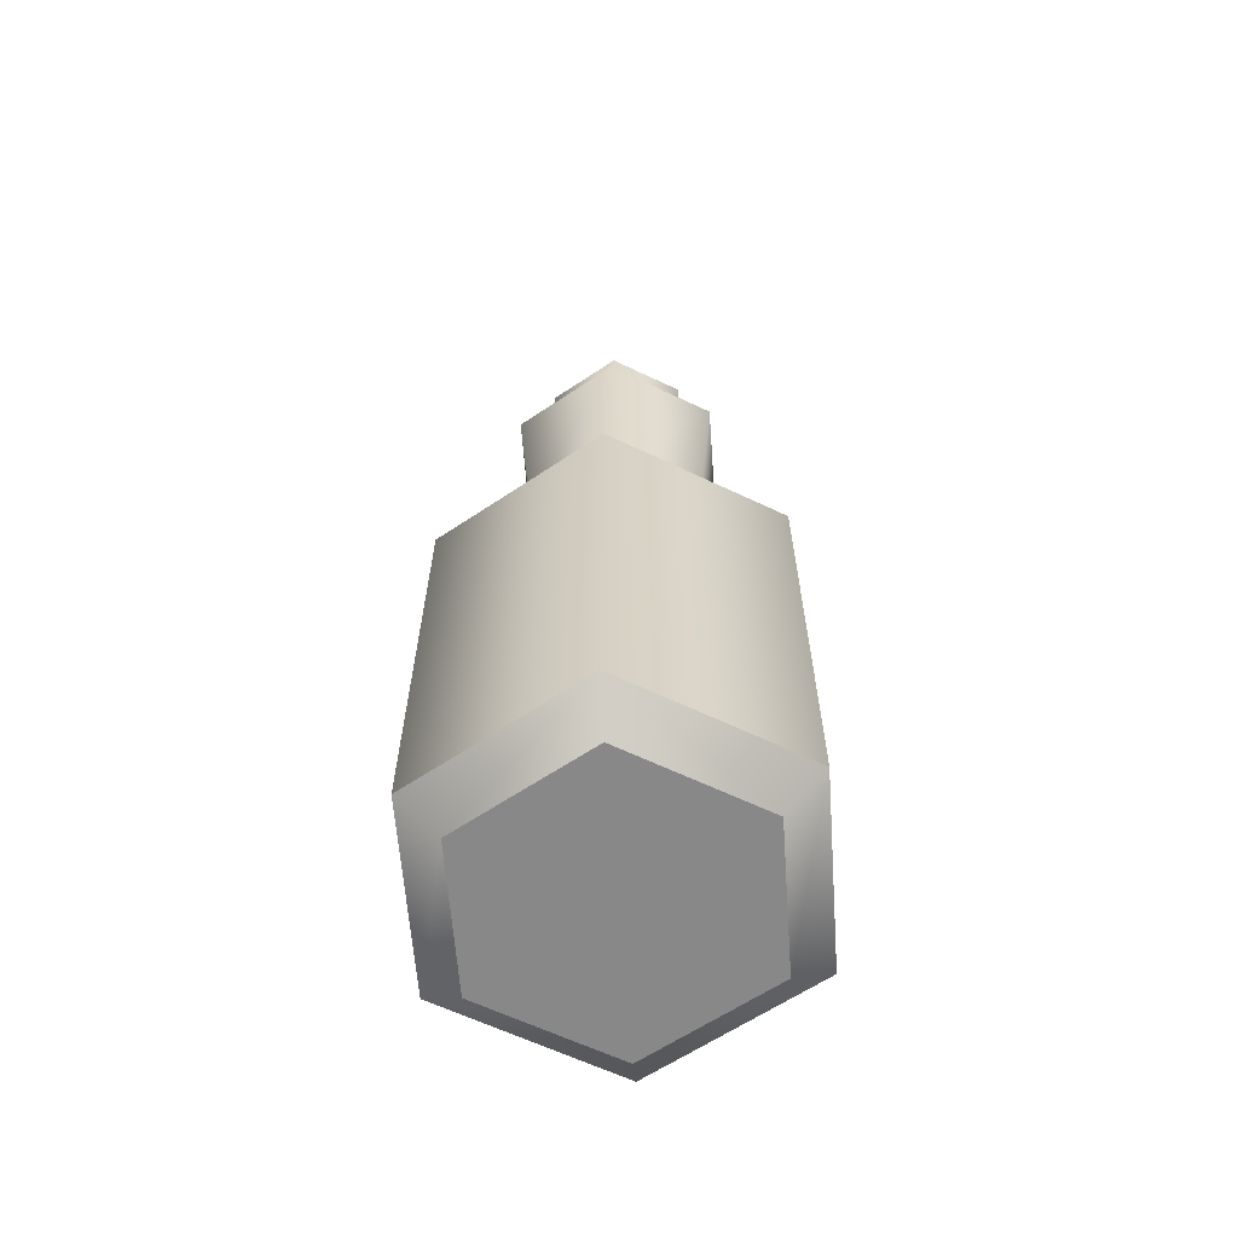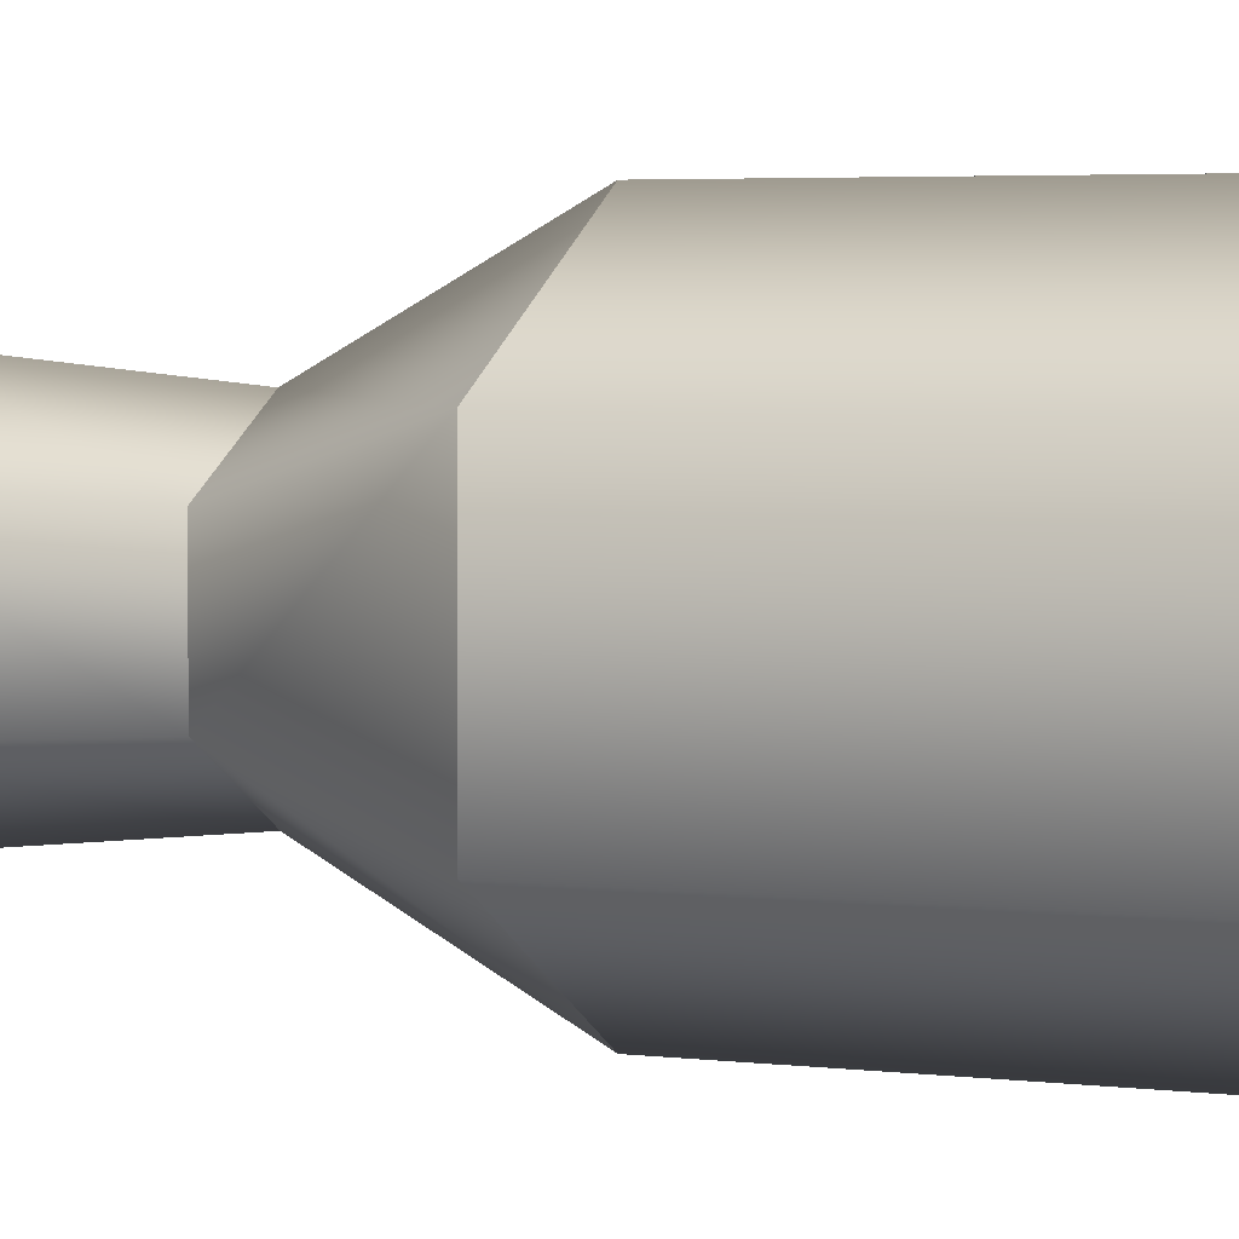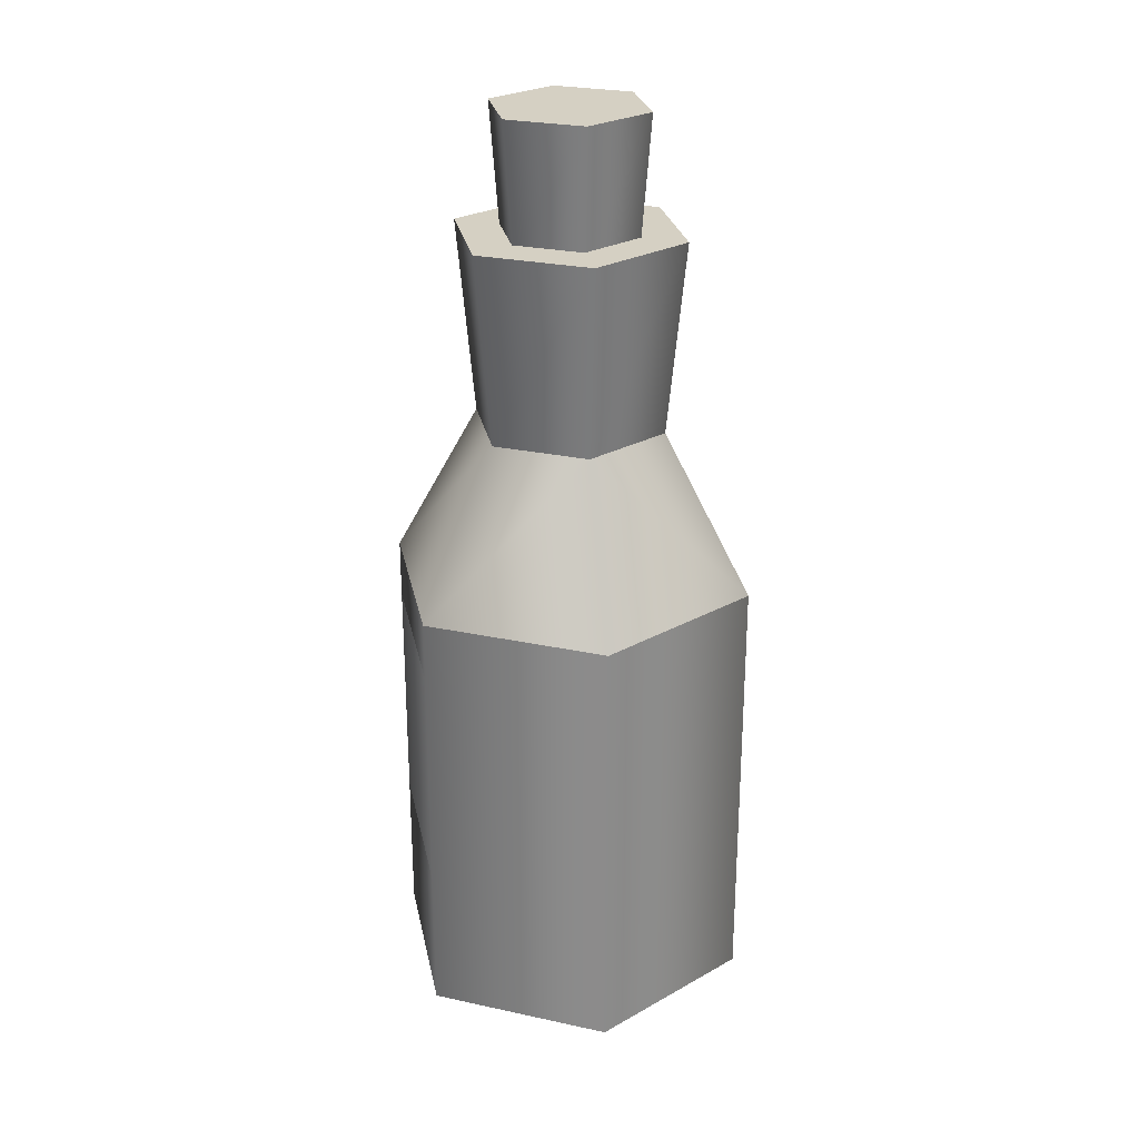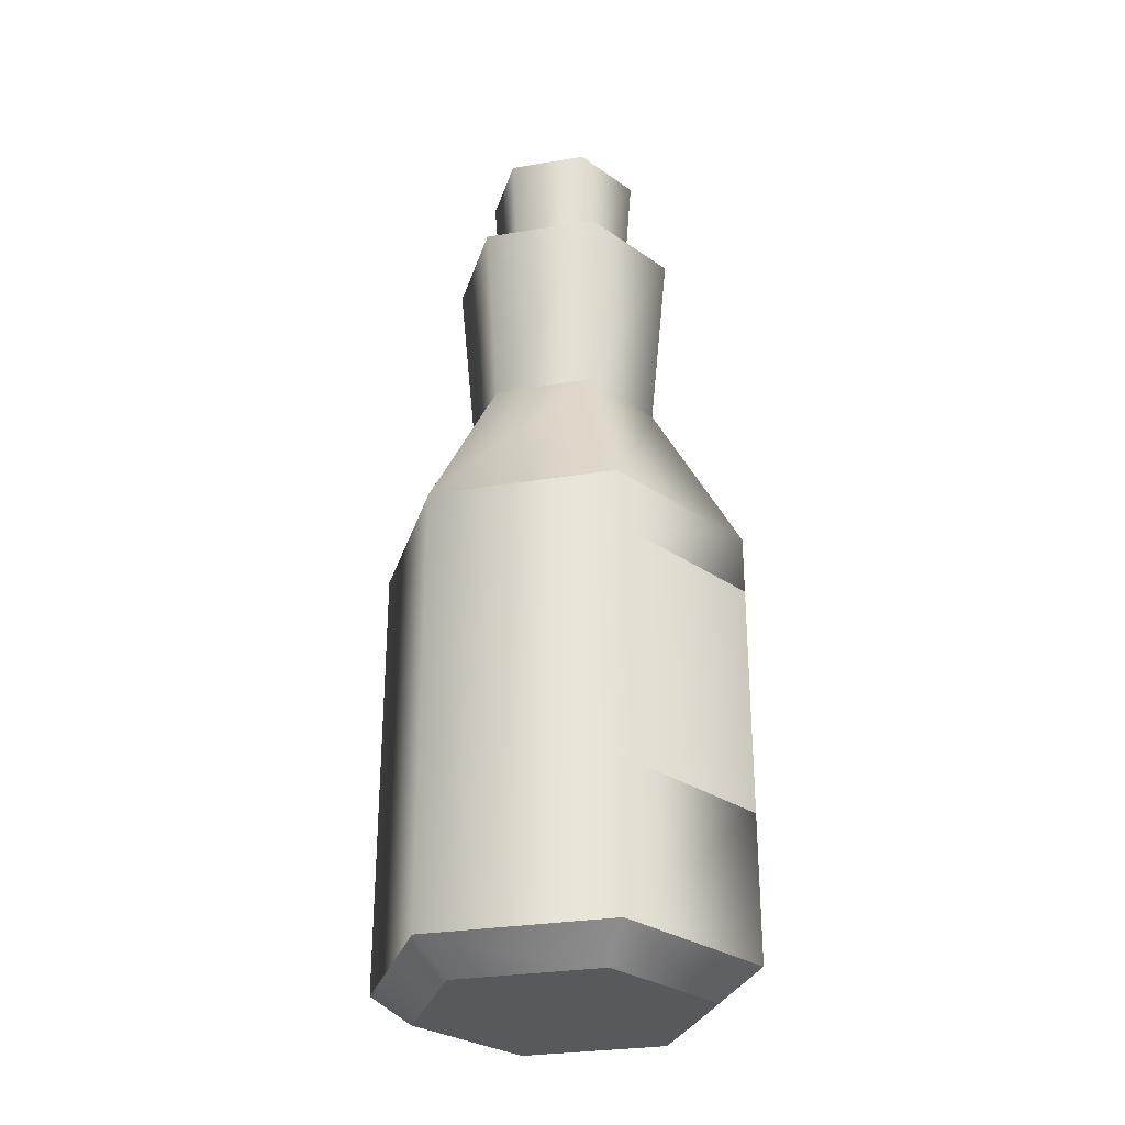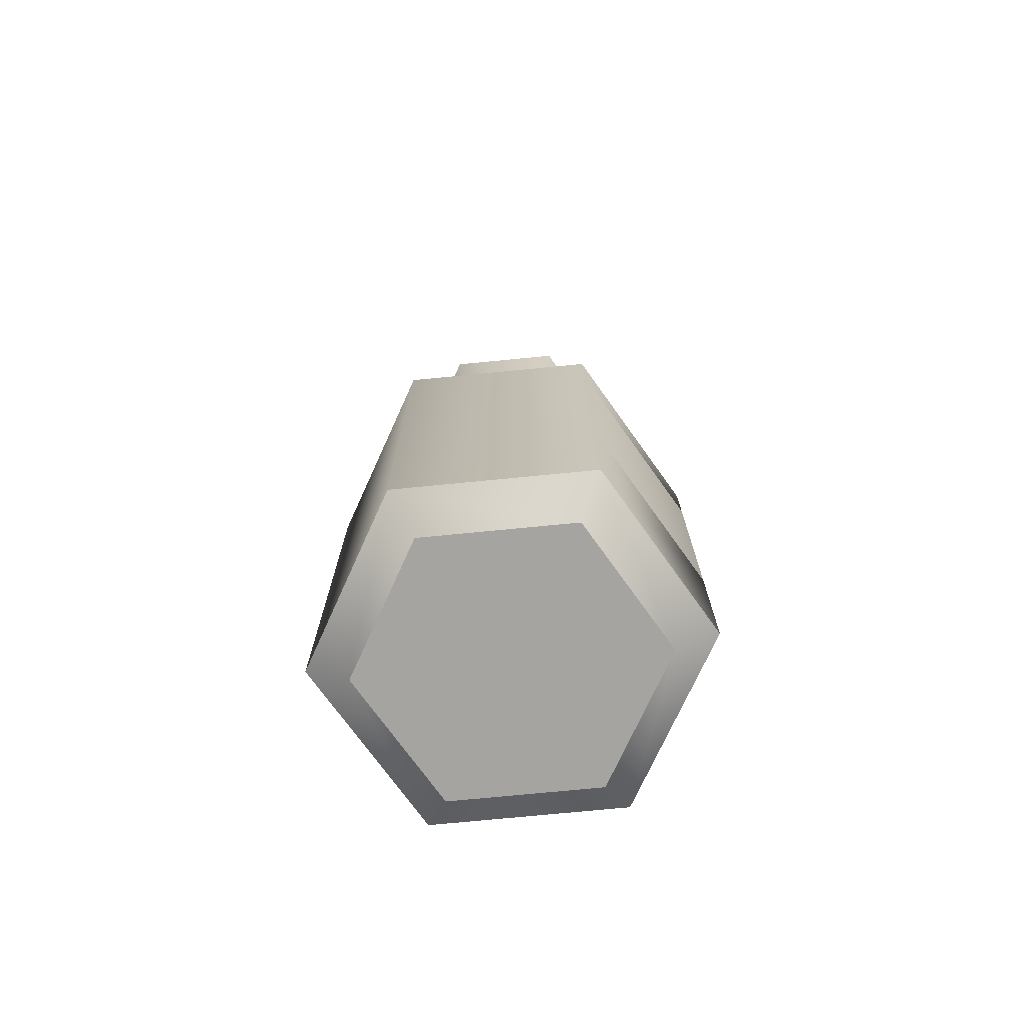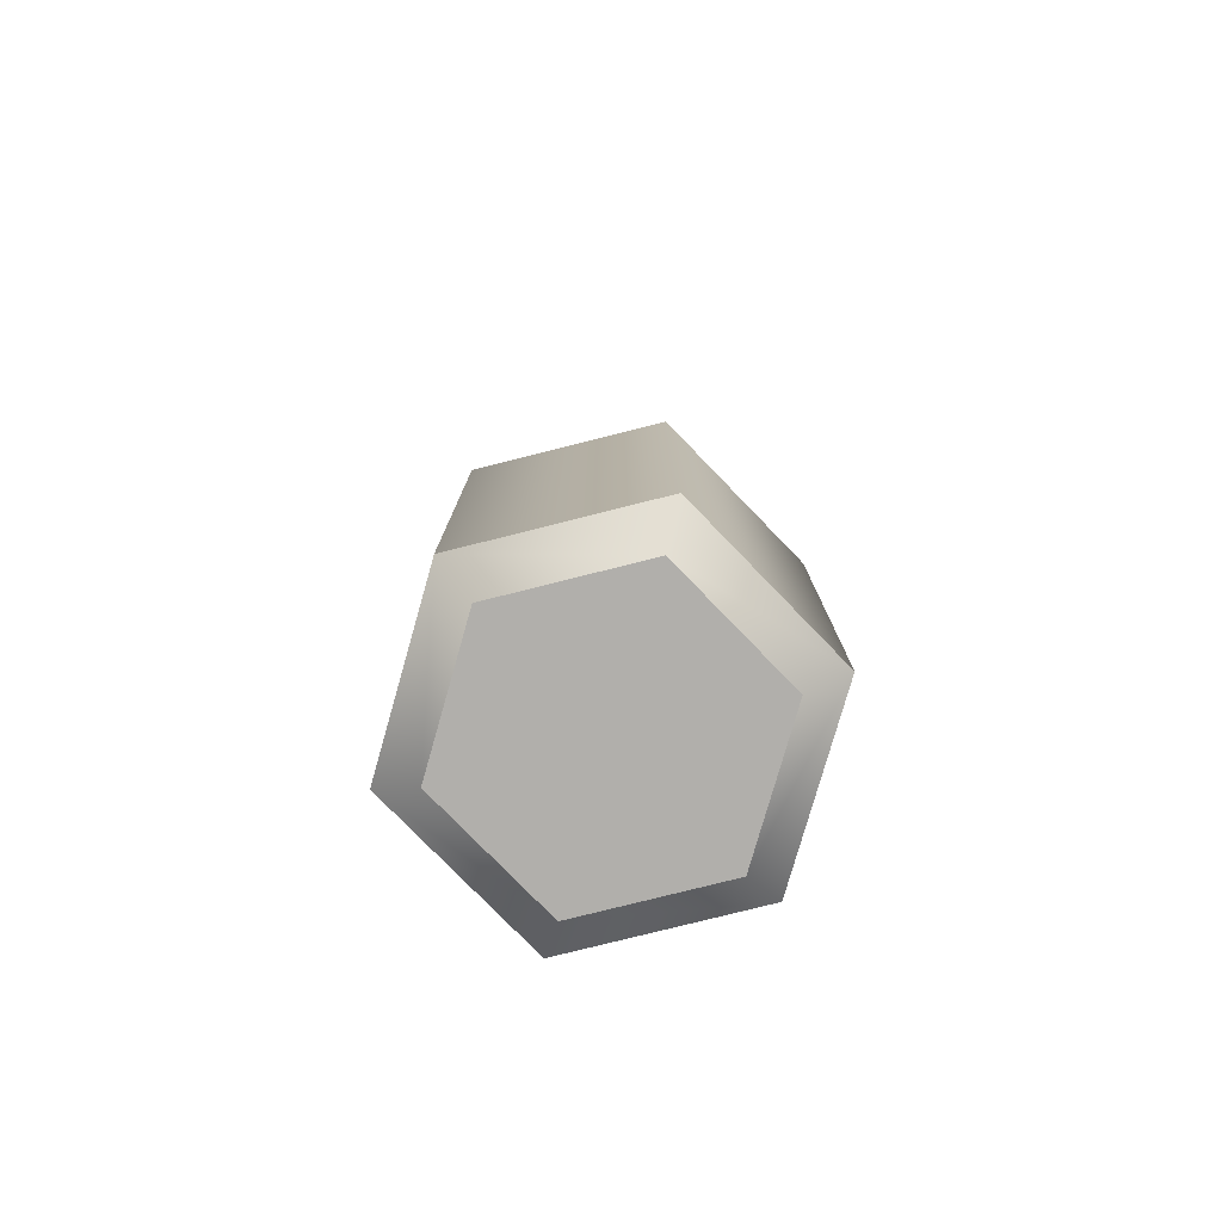
<metadata>
{"format":"obj","ext":"obj","renderer":"f3d","projection":"perspective","resolution":1024,"background":"white","views":[{"elev":-62.8,"azim":-55.8,"up":"+Y"},{"elev":3.8,"azim":-66.9,"up":"+Z"},{"elev":26.4,"azim":-131.2,"up":"+Y"},{"elev":-29.1,"azim":-16.0,"up":"+Y"},{"elev":-73.4,"azim":-24.4,"up":"+Y"},{"elev":-78.3,"azim":-135.9,"up":"+Y"}]}
</metadata>
<code>
g bottle
v 0.02634 0.07706 -0.01521 1 1 1
v 0.02634 0.06742 -0.01521 1 1 1
v 0.02634 0.07706 0.01521 1 1 1
v 0.02634 0.02904 -0.01521 1 1 1
v 0.02634 0.00499 -0.01521 1 1 1
v 0.02634 0.00499 0.01521 1 1 1
v 0.02634 0.06742 0.01521 1 1 1
v 0.02634 0.02904 0.01521 1 1 1
v 4.533e-10 0.00499 0.03042 1 1 1
v 3.504e-10 0 0.02351 1 1 1
v -0.02634 0.00499 0.01521 1 1 1
v -0.02036 0 0.01176 1 1 1
v -4.533e-10 0.00499 -0.03042 1 1 1
v -4.533e-10 0.02904 -0.03042 1 1 1
v 2.37e-10 0.1034 0.0159 1 1 1
v -0.01377 0.1034 0.007951 1 1 1
v 2.824e-10 0.1347 0.01895 1 1 1
v -0.01641 0.1347 0.009476 1 1 1
v 4.533e-10 0.02904 0.03042 1 1 1
v 4.533e-10 0.06742 0.03042 1 1 1
v -0.02634 0.06742 0.01521 1 1 1
v 4.533e-10 0.07706 0.03042 1 1 1
v -0.02634 0.07706 0.01521 1 1 1
v -0.01377 0.1034 -0.007951 1 1 1
v -2.37e-10 0.1034 -0.0159 1 1 1
v -0.01641 0.1347 -0.009476 1 1 1
v -2.824e-10 0.1347 -0.01895 1 1 1
v -0.02634 0.07706 -0.01521 1 1 1
v -4.533e-10 0.07706 -0.03042 1 1 1
v 0.01377 0.1034 -0.007951 1 1 1
v 0.01377 0.1034 0.007951 1 1 1
v -0.02634 0.02904 0.01521 1 1 1
v 0.02036 0 -0.01176 1 1 1
v -3.504e-10 0 -0.02351 1 1 1
v -0.02634 0.00499 -0.01521 1 1 1
v -0.02634 0.02904 -0.01521 1 1 1
v 0.01641 0.1347 -0.009476 1 1 1
v 0.01641 0.1347 0.009476 1 1 1
v 0.02036 0 0.01176 1 1 1
v -0.02634 0.06742 -0.01521 1 1 1
v -0.02036 0 -0.01176 1 1 1
v -4.533e-10 0.06742 -0.03042 1 1 1
v -0.01121 0.1539 -0.006475 1 1 1
v -0.01121 0.1539 0.006475 1 1 1
v -0.009757 0.1323 -0.005633 1 1 1
v -0.009757 0.1323 0.005633 1 1 1
v 0.01121 0.1539 -0.006475 1 1 1
v 0.009757 0.1323 -0.005633 1 1 1
v 0.01121 0.1539 0.006475 1 1 1
v 0.009757 0.1323 0.005633 1 1 1
v 1.93e-10 0.1539 0.01295 1 1 1
v -1.93e-10 0.1539 -0.01295 1 1 1
v -1.679e-10 0.1323 -0.01127 1 1 1
v 1.679e-10 0.1323 0.01127 1 1 1
v 0.02634 0.06742 0.01521 1 1 1
v 4.533e-10 0.06742 0.03042 1 1 1
v -0.02634 0.06742 0.01521 1 1 1
v -0.02634 0.06742 -0.01521 1 1 1
v -4.533e-10 0.06742 -0.03042 1 1 1
v 0.02634 0.06742 -0.01521 1 1 1
f 3 2 1
f 2 3 4
f 4 3 5
f 5 3 6
f 6 3 7
f 6 7 8
f 11 10 9
f 10 11 12
f 14 5 13
f 5 14 4
f 17 16 15
f 16 17 18
f 8 9 6
f 9 8 19
f 22 21 20
f 21 22 23
f 26 25 24
f 25 26 27
f 24 29 28
f 29 24 25
f 15 23 22
f 23 15 16
f 30 3 1
f 3 30 31
f 19 11 9
f 11 19 32
f 33 13 5
f 13 33 34
f 11 36 35
f 36 11 32
f 23 24 28
f 24 23 16
f 38 30 37
f 30 38 31
f 37 17 38
f 17 37 27
f 17 27 18
f 18 27 26
f 39 5 6
f 5 39 33
f 3 20 7
f 20 3 22
f 24 18 26
f 18 24 16
f 21 28 40
f 28 21 23
f 41 13 34
f 13 41 35
f 10 33 39
f 33 10 34
f 34 10 12
f 34 12 41
f 29 2 42
f 2 29 1
f 38 15 31
f 15 38 17
f 28 42 40
f 42 28 29
f 36 13 35
f 13 36 14
f 27 30 25
f 30 27 37
f 9 39 6
f 39 9 10
f 25 1 29
f 1 25 30
f 11 41 12
f 41 11 35
f 31 22 3
f 22 31 15
f 45 44 43
f 44 45 46
f 49 48 47
f 48 49 50
f 47 51 49
f 51 47 52
f 51 52 44
f 44 52 43
f 43 53 45
f 53 43 52
f 49 54 50
f 54 49 51
f 51 46 54
f 46 51 44
f 52 48 53
f 48 52 47
f 55 19 8
f 19 55 56
f 56 32 19
f 32 56 57
f 58 32 57
f 32 58 36
f 58 14 36
f 14 58 59
f 59 4 14
f 4 59 60
g bottle
f 3 2 1
f 2 3 4
f 4 3 5
f 5 3 6
f 6 3 7
f 6 7 8
f 11 10 9
f 10 11 12
f 14 5 13
f 5 14 4
f 17 16 15
f 16 17 18
f 8 9 6
f 9 8 19
f 22 21 20
f 21 22 23
f 26 25 24
f 25 26 27
f 24 29 28
f 29 24 25
f 15 23 22
f 23 15 16
f 30 3 1
f 3 30 31
f 19 11 9
f 11 19 32
f 33 13 5
f 13 33 34
f 11 36 35
f 36 11 32
f 23 24 28
f 24 23 16
f 38 30 37
f 30 38 31
f 37 17 38
f 17 37 27
f 17 27 18
f 18 27 26
f 39 5 6
f 5 39 33
f 3 20 7
f 20 3 22
f 24 18 26
f 18 24 16
f 21 28 40
f 28 21 23
f 41 13 34
f 13 41 35
f 10 33 39
f 33 10 34
f 34 10 12
f 34 12 41
f 29 2 42
f 2 29 1
f 38 15 31
f 15 38 17
f 28 42 40
f 42 28 29
f 36 13 35
f 13 36 14
f 27 30 25
f 30 27 37
f 9 39 6
f 39 9 10
f 25 1 29
f 1 25 30
f 11 41 12
f 41 11 35
f 31 22 3
f 22 31 15
f 45 44 43
f 44 45 46
f 49 48 47
f 48 49 50
f 47 51 49
f 51 47 52
f 51 52 44
f 44 52 43
f 43 53 45
f 53 43 52
f 49 54 50
f 54 49 51
f 51 46 54
f 46 51 44
f 52 48 53
f 48 52 47
f 55 19 8
f 19 55 56
f 56 32 19
f 32 56 57
f 58 32 57
f 32 58 36
f 58 14 36
f 14 58 59
f 59 4 14
f 4 59 60

</code>
